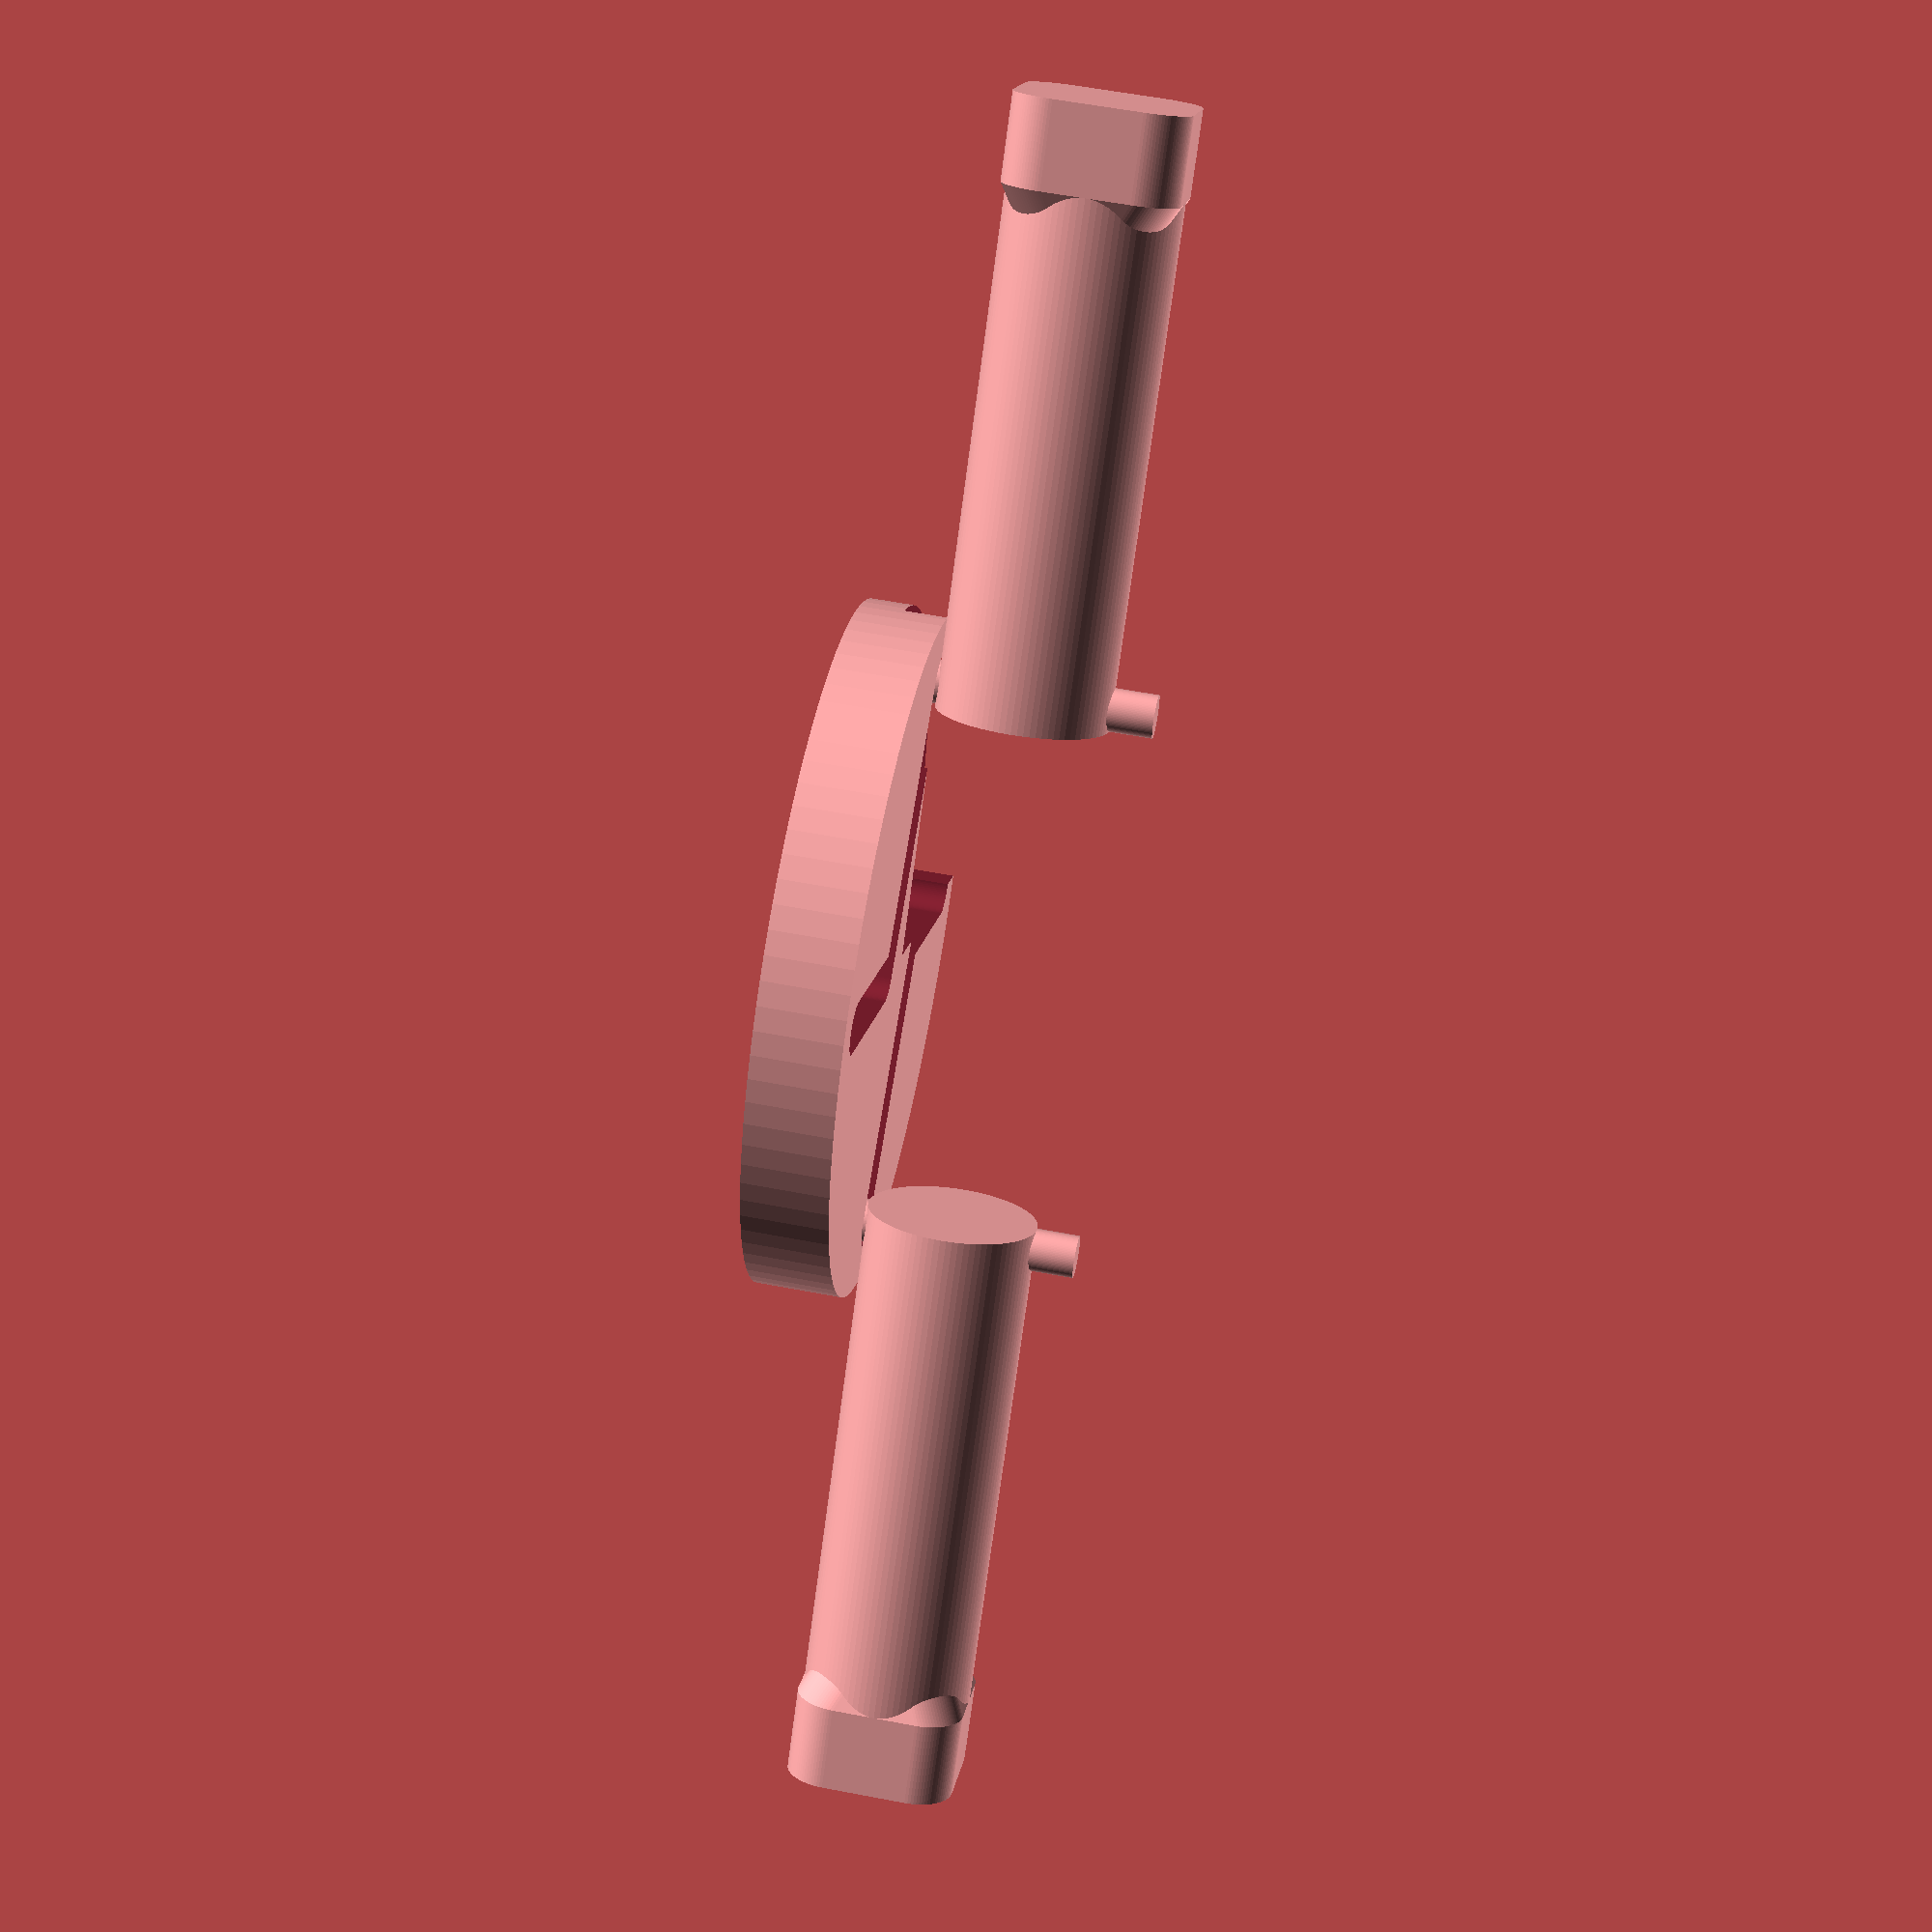
<openscad>
// Copyright 2023 Heikki Suonsivu
// Licensed under Creative Commons CC-BY-NC-SA, see https://creativecommons.org/licenses/by-nc-sa/4.0/
// For commercial licensing, please contact directly, hsu-3d@suonsivu.net, +358 40 551 9679

// vasara
hammerlength=60;
hammerdiameter=20;
hammerposition=30;
hammerheadlength=10;
hammerheadpartdiameter=10;
hammerheadedge=10;
hammerpulldiameter=5;
hammerpulllength=hammerdiameter+10;
hammerpullposition=hammerpulldiameter/2;
casediameter=30;
caseinsidediameter=23;
handlediameter=40;
motorheight=40.8;
motorwidth=42;
motortopdiameter=25;
motortopheight=3.1;
motorholediameter=10;
motorholediameterdepth=2.8;
motoraxleheight=motortopheight+19.33;
motoraxlediameter=5;
motordiameter=51.73;
pulldiskdiameter=hammerposition*2+hammerpulldiameter*4;
pulldiskthickness=hammerpulldiameter*2;
springloadedposition=10;

$fn=90;

module bldcmotor() {
  intersection() {
    union() {
      difference() {
	union () {
	  cube([motorwidth,motorwidth,motorheight]);
	  translate([motorwidth/2,motorwidth/2,motorheight-0.01]) cylinder(h=motortopheight+0.01,d=motortopdiameter);
	}
	translate([motorwidth/2,motorwidth/2,motorheight+motortopheight-motorholediameterdepth]) cylinder(h=motorholediameterdepth+1,d=motorholediameter);
      }
      translate([motorwidth/2,motorwidth/2,motorheight-0.01]) cylinder(h=motoraxleheight+0.01,d=motoraxlediameter);
    }
    translate([motorwidth/2,motorwidth/2,-0.01]) cylinder(h=motorheight+motoraxleheight+1,d=motordiameter);
  }
}

module hammer() {
  union() {
    cylinder(h=hammerlength,d=hammerdiameter+0.01);
    hull() {
      translate([hammerheadedge/2,hammerheadedge/2,hammerlength])
	cylinder(h=hammerheadlength,d=hammerheadpartdiameter);
      translate([-hammerheadedge/2,-hammerheadedge/2,hammerlength])
	cylinder(h=hammerheadlength,d=hammerheadpartdiameter);
      translate([-hammerheadedge/2,hammerheadedge/2,hammerlength])
	cylinder(h=hammerheadlength,d=hammerheadpartdiameter);
      translate([hammerheadedge/2,-hammerheadedge/2,hammerlength])
	cylinder(h=hammerheadlength,d=hammerheadpartdiameter);
      translate([0,0,hammerlength-hammerheadlength]) cylinder(h=hammerheadlength,d=hammerheadpartdiameter);
    }
    translate([0,0,hammerpullposition]) rotate([90,0,0]) cylinder(h=hammerpulllength,d=hammerpulldiameter,center=true);
  }
}

// bldcmotor();

translate([0,-hammerposition,0])
rotate([90,0,0]) hammer();
      

translate([0,hammerposition,0])
rotate([-90,0,0]) hammer();

//hammer();

difference() {
  translate([0,0,-hammerdiameter]) cylinder(h=pulldiskthickness,d=pulldiskdiameter);
  hull() {
    translate([0,hammerposition+hammerpulldiameter/2,-hammerdiameter+pulldiskthickness/2]) cylinder(h=pulldiskthickness/2+0.01,d=hammerpulldiameter+1);
    translate([-springloadedposition,0,-hammerdiameter+pulldiskthickness/2]) cylinder(h=pulldiskthickness/2+0.01,d=hammerpulldiameter+1);
  }
  hull() {
    translate([-springloadedposition,0,-hammerdiameter+pulldiskthickness/2]) cylinder(h=pulldiskthickness/2+0.01,d=hammerpulldiameter+1);
    translate([-hammerposition-hammerpulldiameter/2,0,-hammerdiameter+pulldiskthickness/2]) cylinder(h=pulldiskthickness/2+0.01,d=hammerpulldiameter+1);
  }
  intersection() {
    translate([0,0,-hammerdiameter+pulldiskthickness/2]) cube([pulldiskdiameter+0.01,pulldiskdiameter+0.01,pulldiskthickness/2+0.01]);
    translate([0,0,-hammerdiameter+pulldiskthickness/2]) cylinder(d=pulldiskdiameter+0.01,h=pulldiskthickness/2+0.01);
  }
  
  hull() {
    translate([0,-hammerposition-hammerpulldiameter/2,-hammerdiameter+pulldiskthickness/2]) cylinder(h=pulldiskthickness/2+0.01,d=hammerpulldiameter+1);
    translate([springloadedposition,0,-hammerdiameter+pulldiskthickness/2]) cylinder(h=pulldiskthickness/2+0.01,d=hammerpulldiameter+1);
  }
  hull() {
    translate([springloadedposition,0,-hammerdiameter+pulldiskthickness/2]) cylinder(h=pulldiskthickness/2+0.01,d=hammerpulldiameter+1);
    translate([hammerposition+hammerpulldiameter/2,0,-hammerdiameter+pulldiskthickness/2]) cylinder(h=pulldiskthickness/2+0.01,d=hammerpulldiameter+1);
  }
}

//translate([0,0,-hammerdiameter+pulldiskthickness/2]) cylinder(h=pulldiskthickness/2,d=pulldiskdiameter);


</openscad>
<views>
elev=302.6 azim=42.4 roll=281.3 proj=p view=solid
</views>
